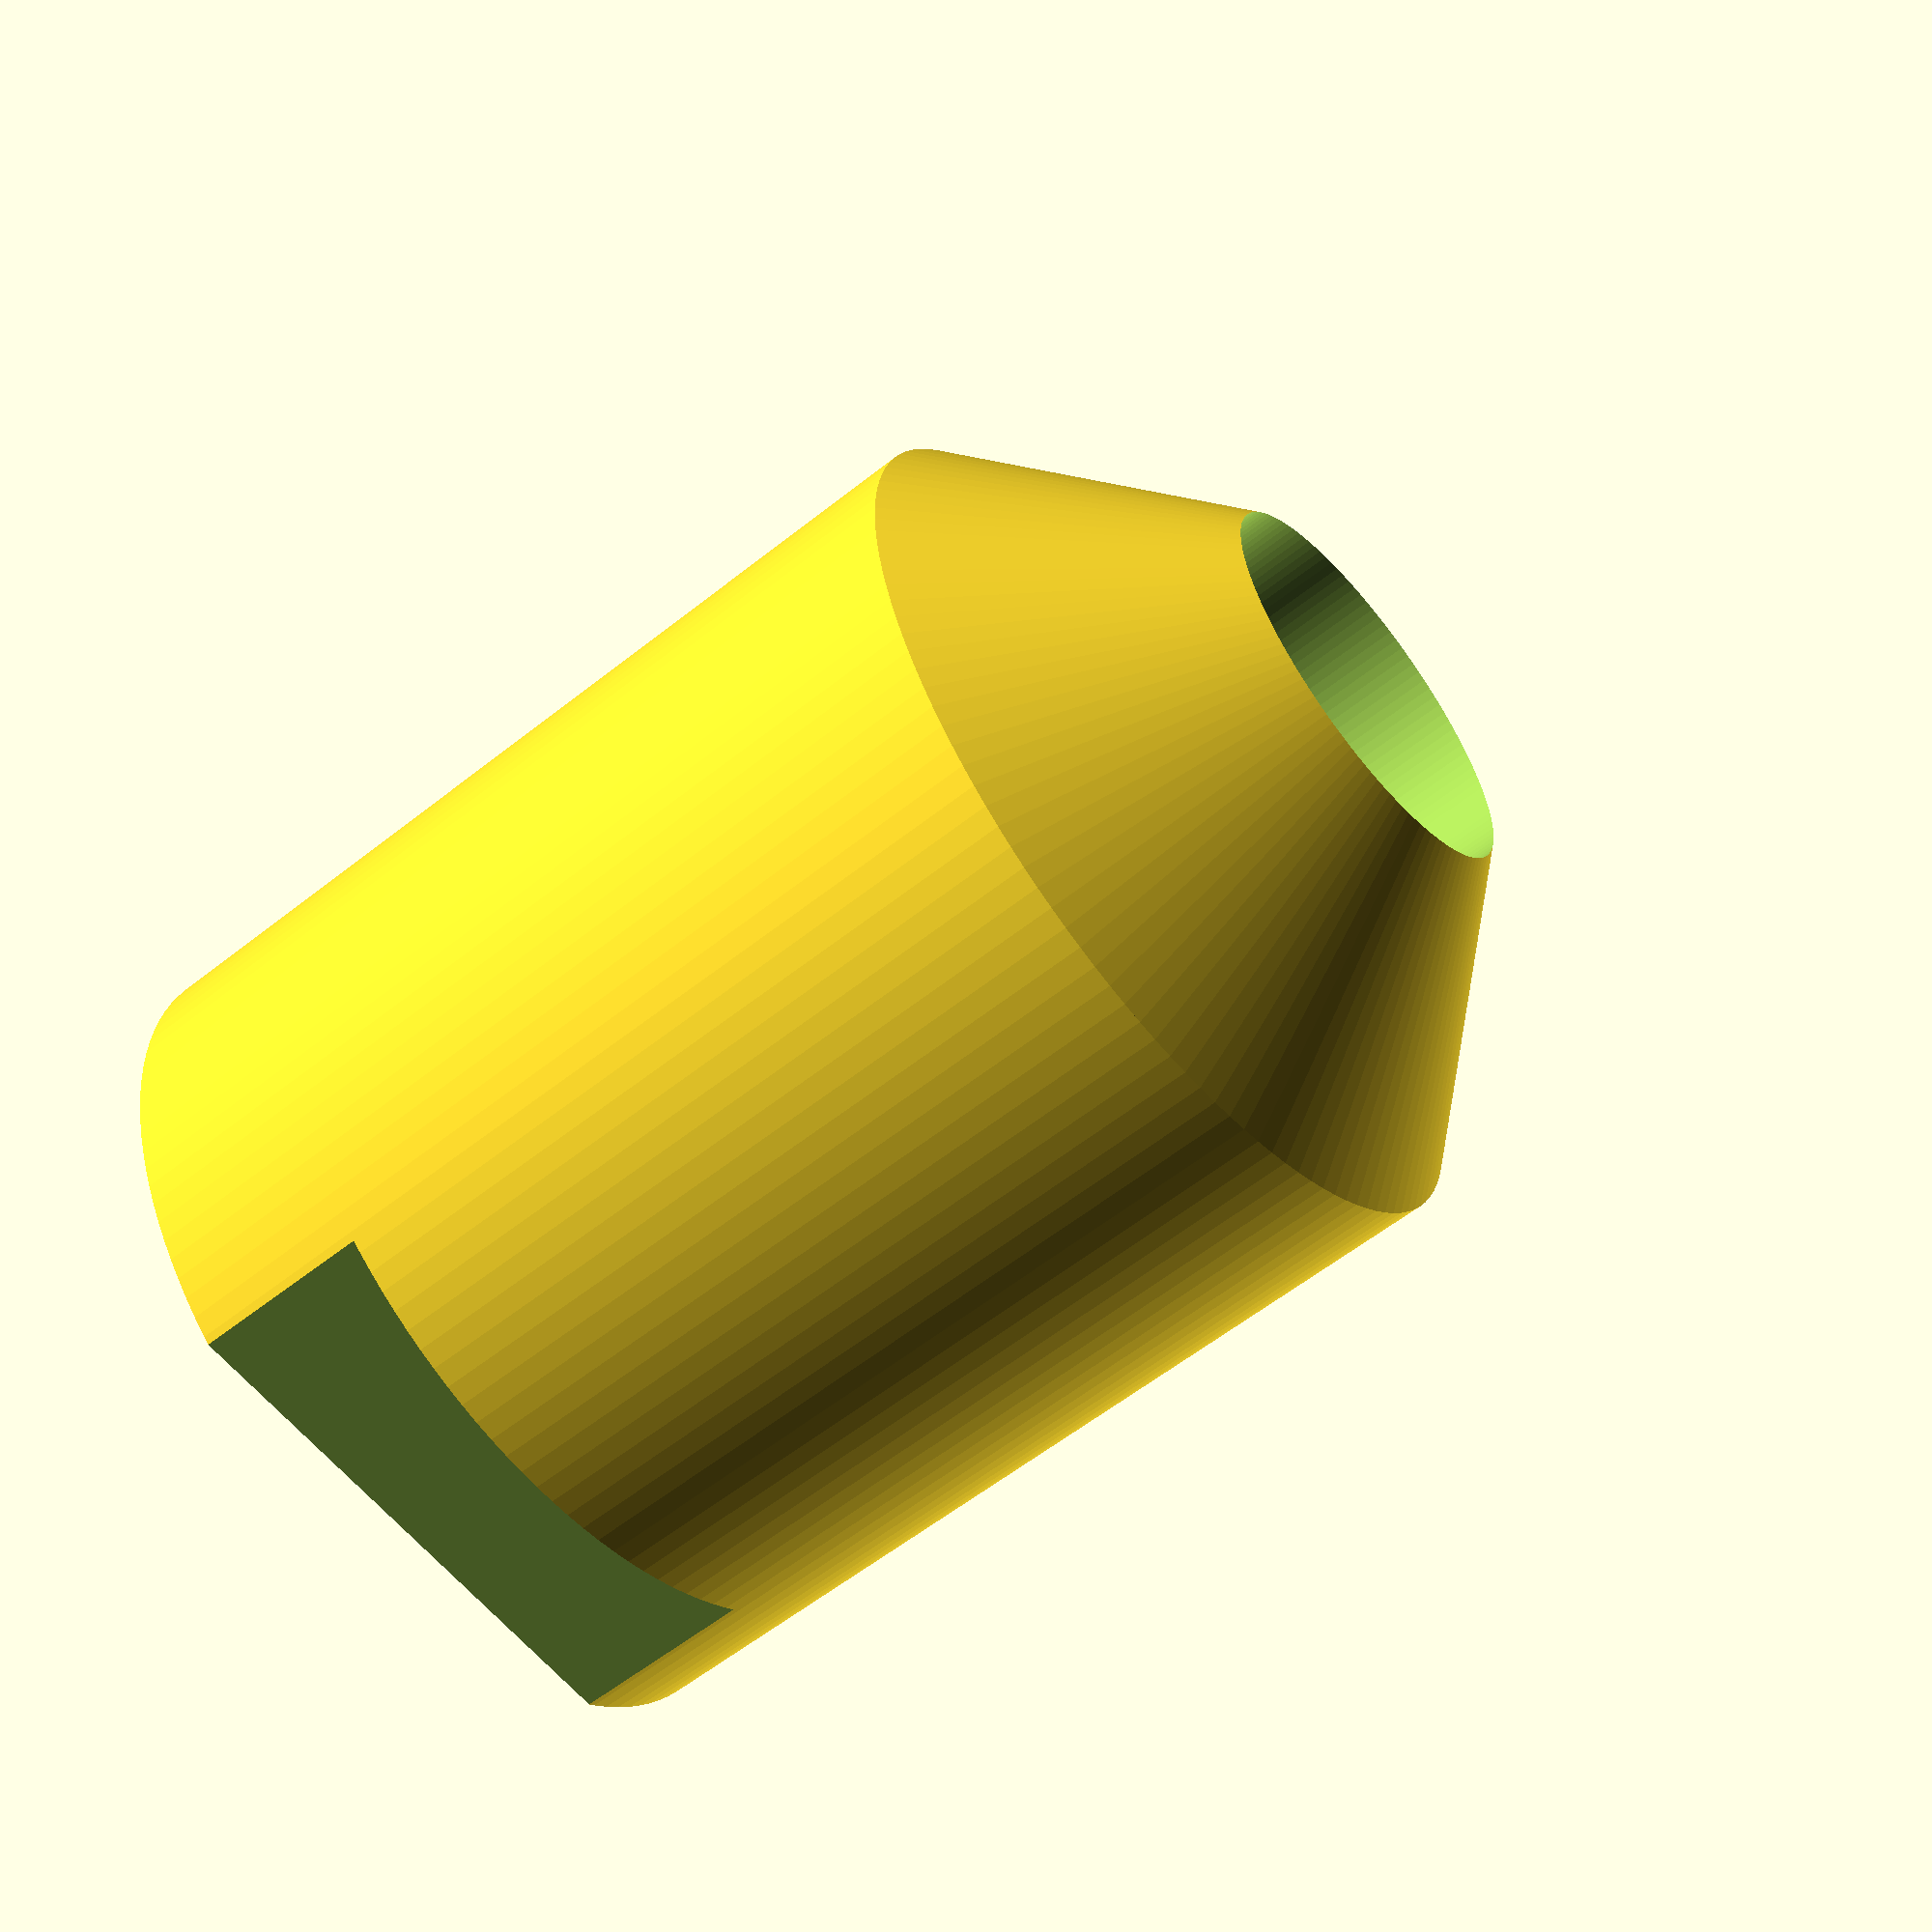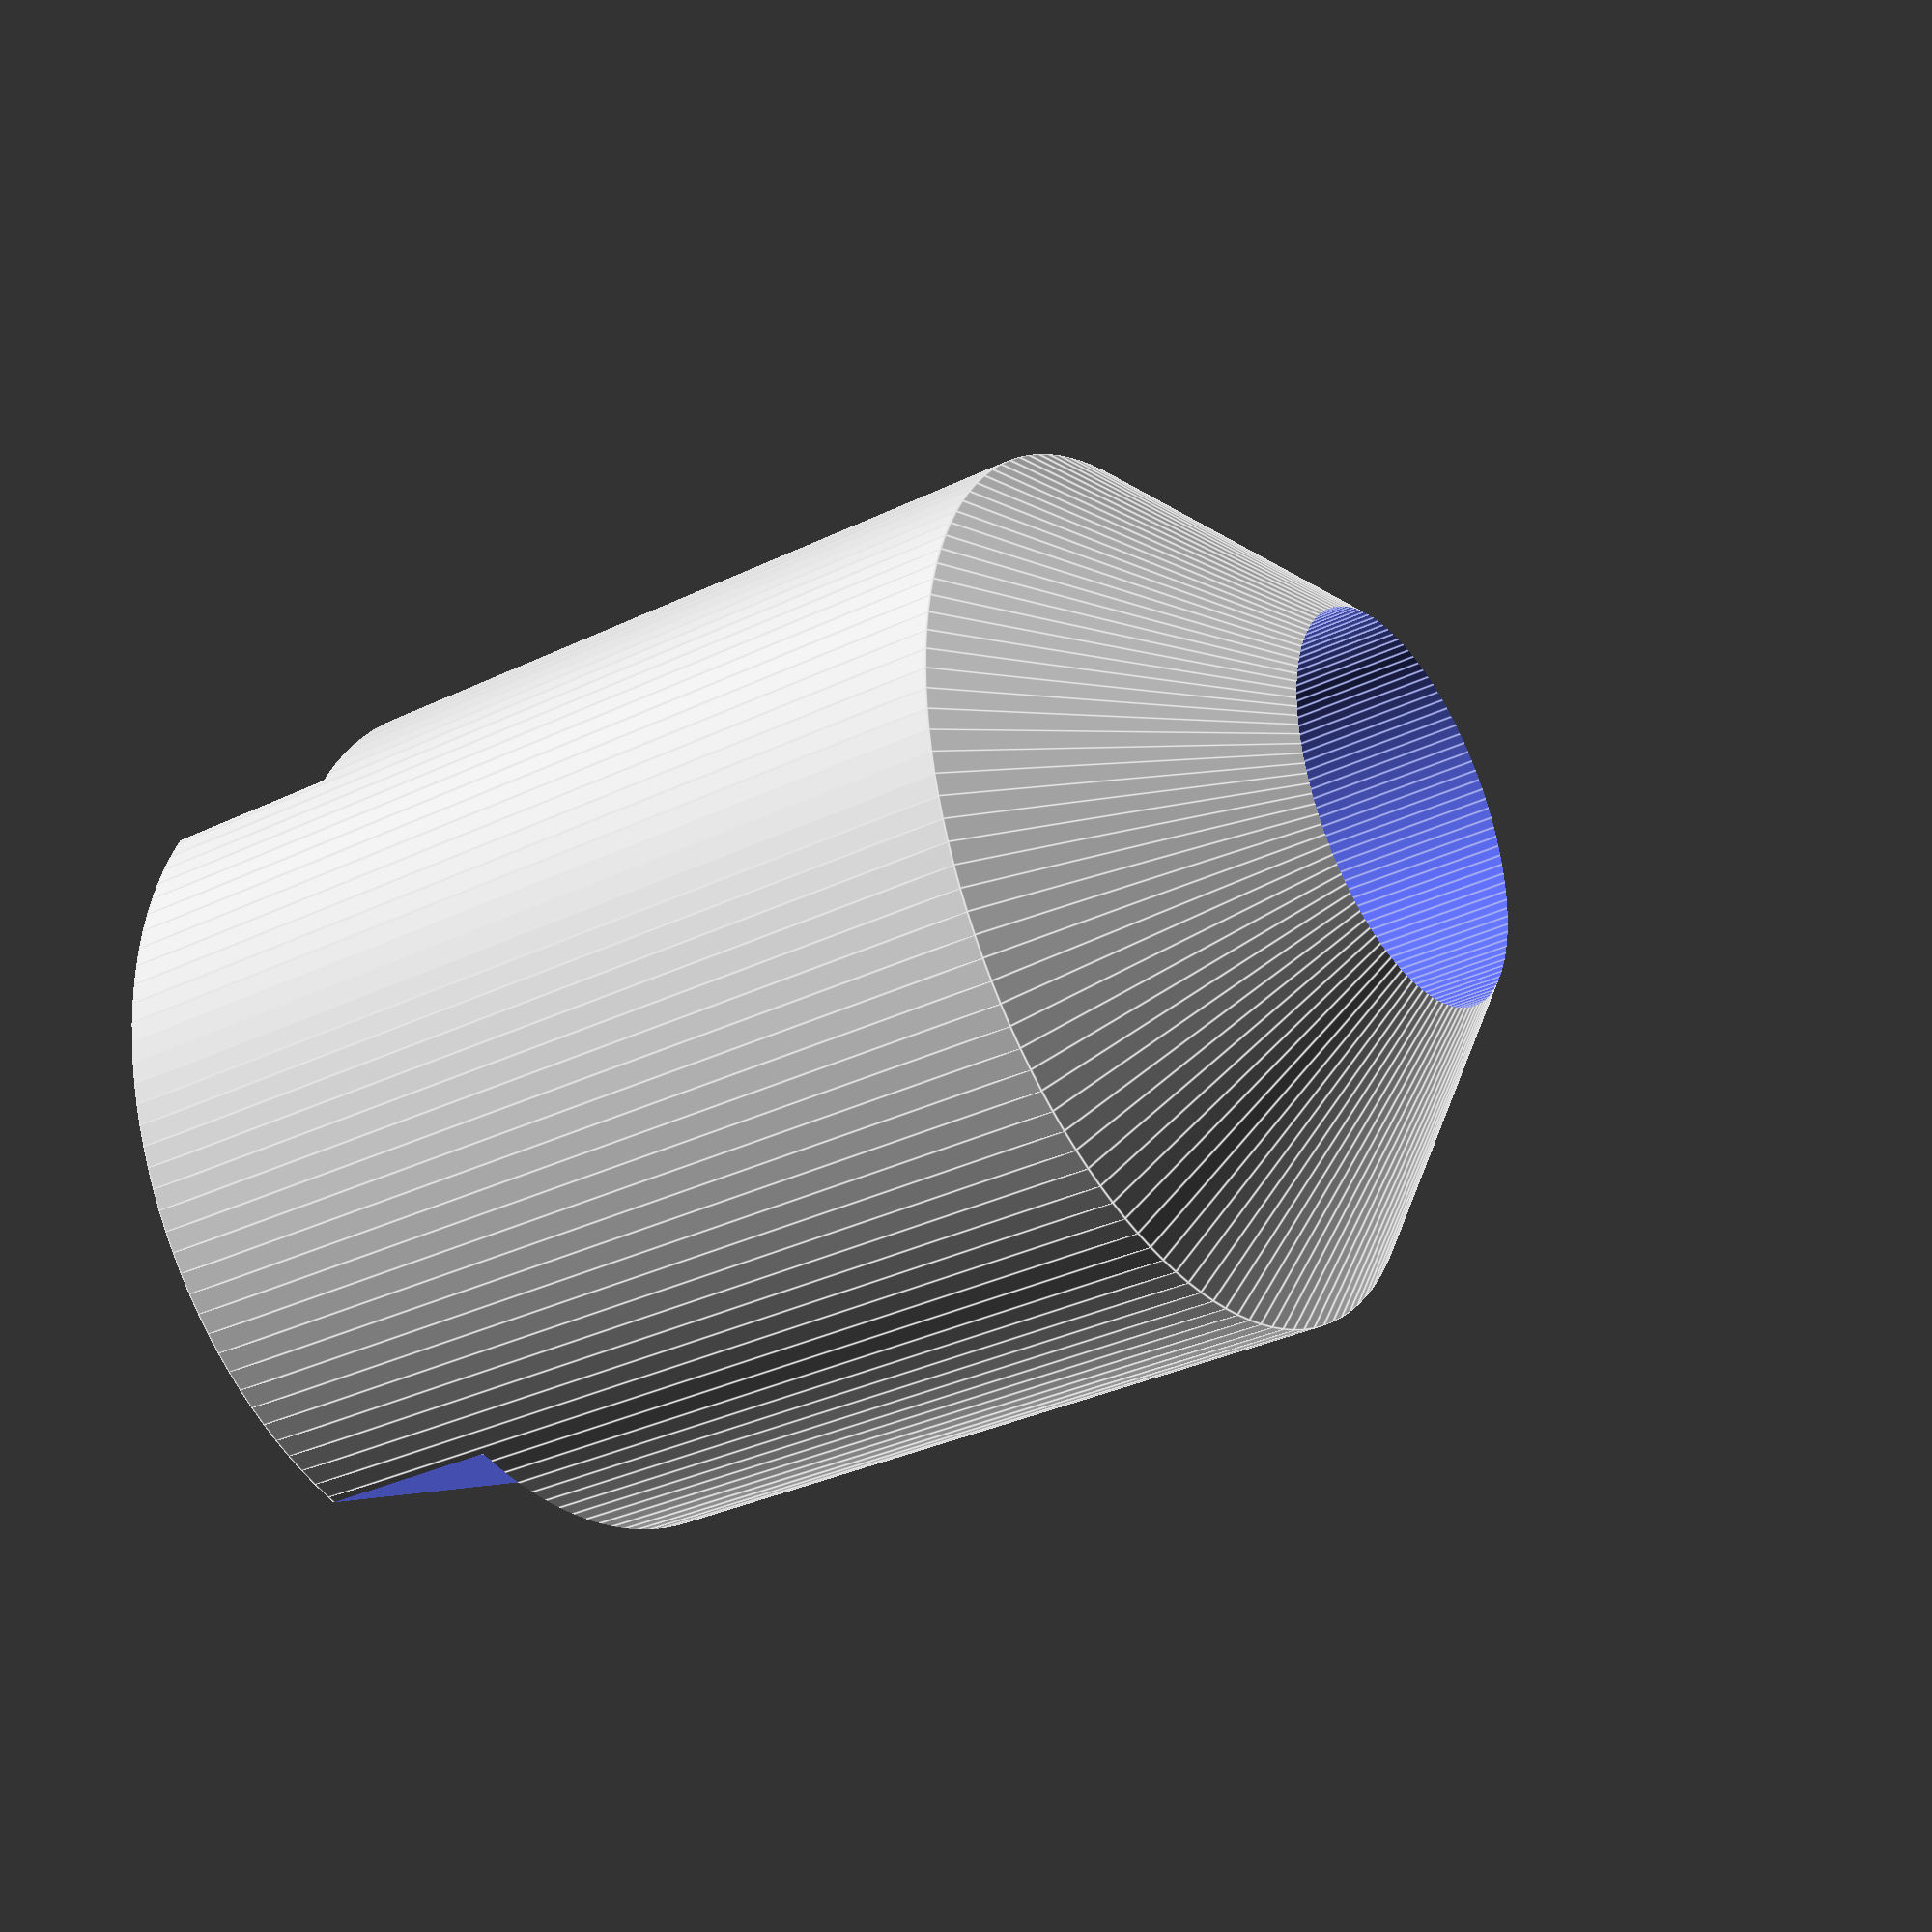
<openscad>

$fn=128;

difference()
{
    union()
    {
        cylinder(d=9.3,h=10);
        
        translate([0,0,10])
        cylinder(d1=9.3,d2=0,h=9.3/2);
    }
    
    translate([0,0,-1])
    cylinder(d=4.18,h=16);
    
    //Flats
    for (i=[0,1])
    mirror([i,0,0])
    translate([9.3/2-1,-10,-1])
    cube([20,20,3]);
}
</openscad>
<views>
elev=238.2 azim=92.9 roll=230.5 proj=p view=solid
elev=32.7 azim=243.7 roll=304.0 proj=p view=edges
</views>
